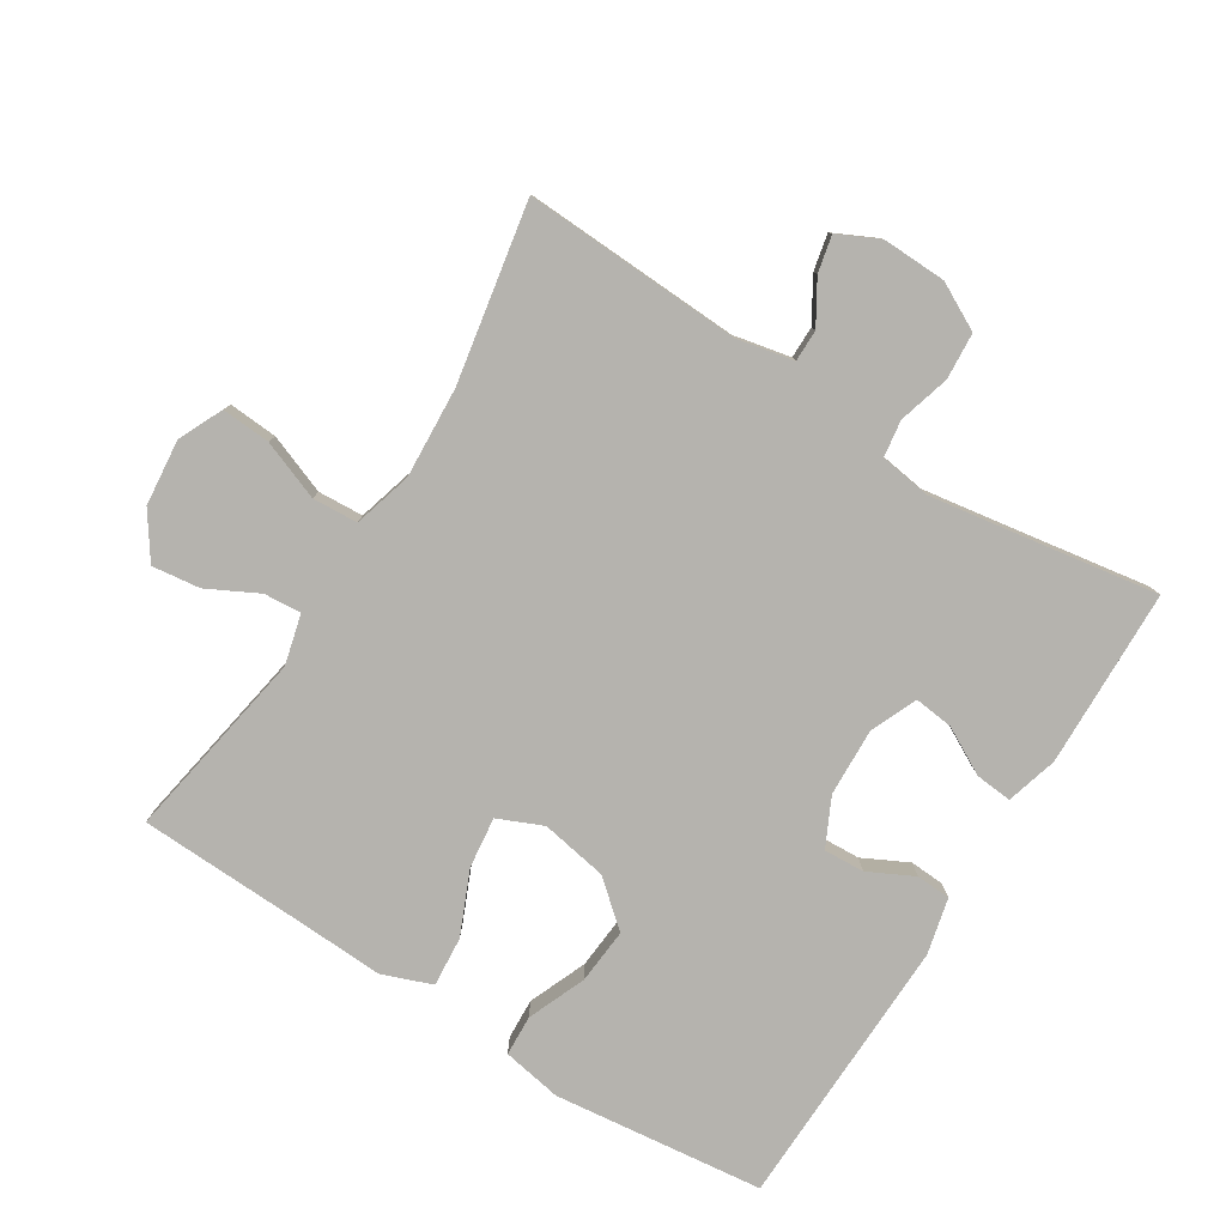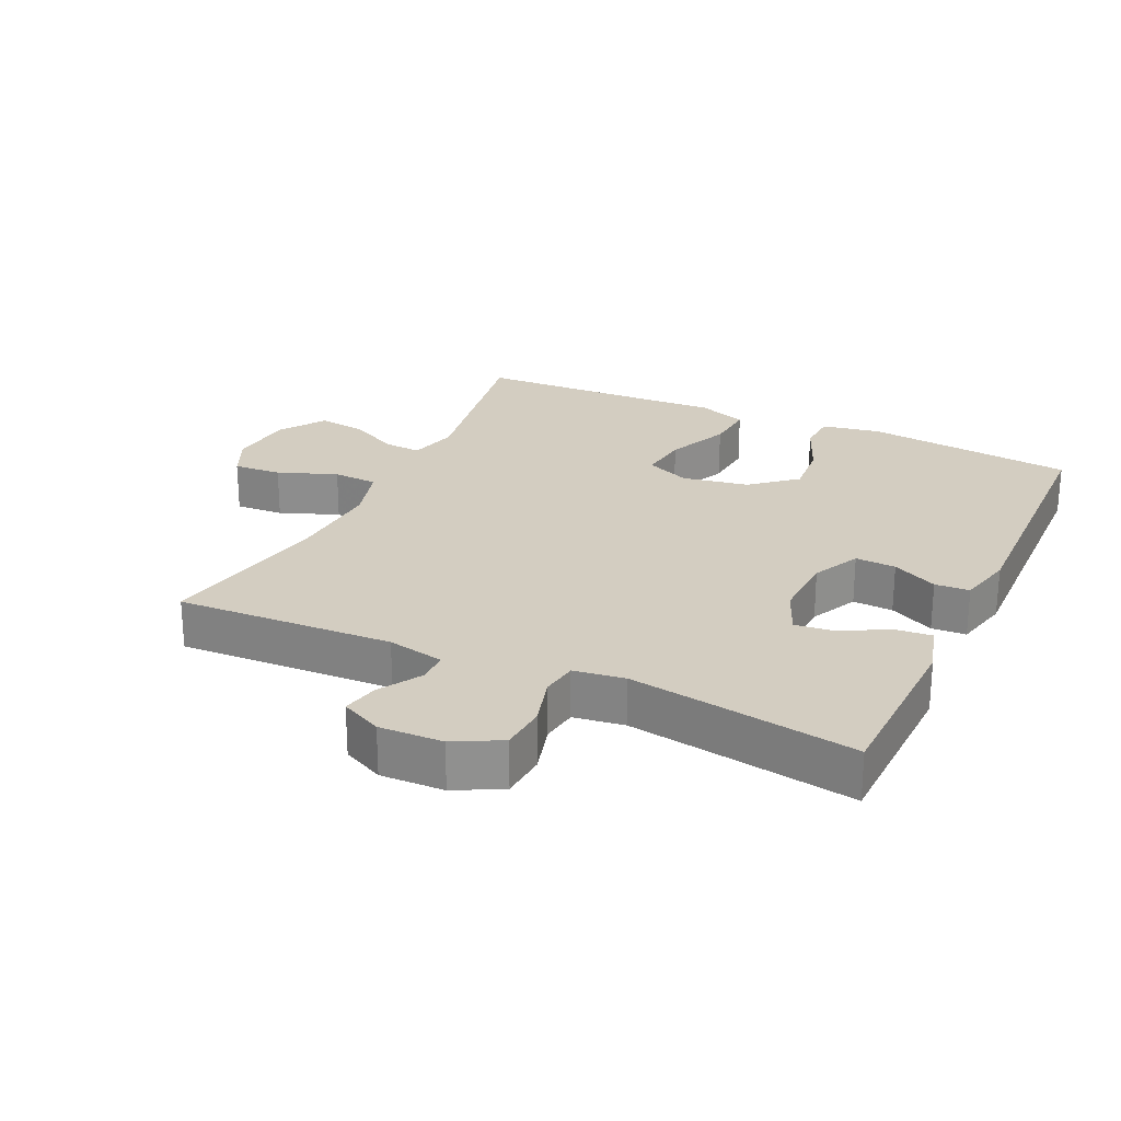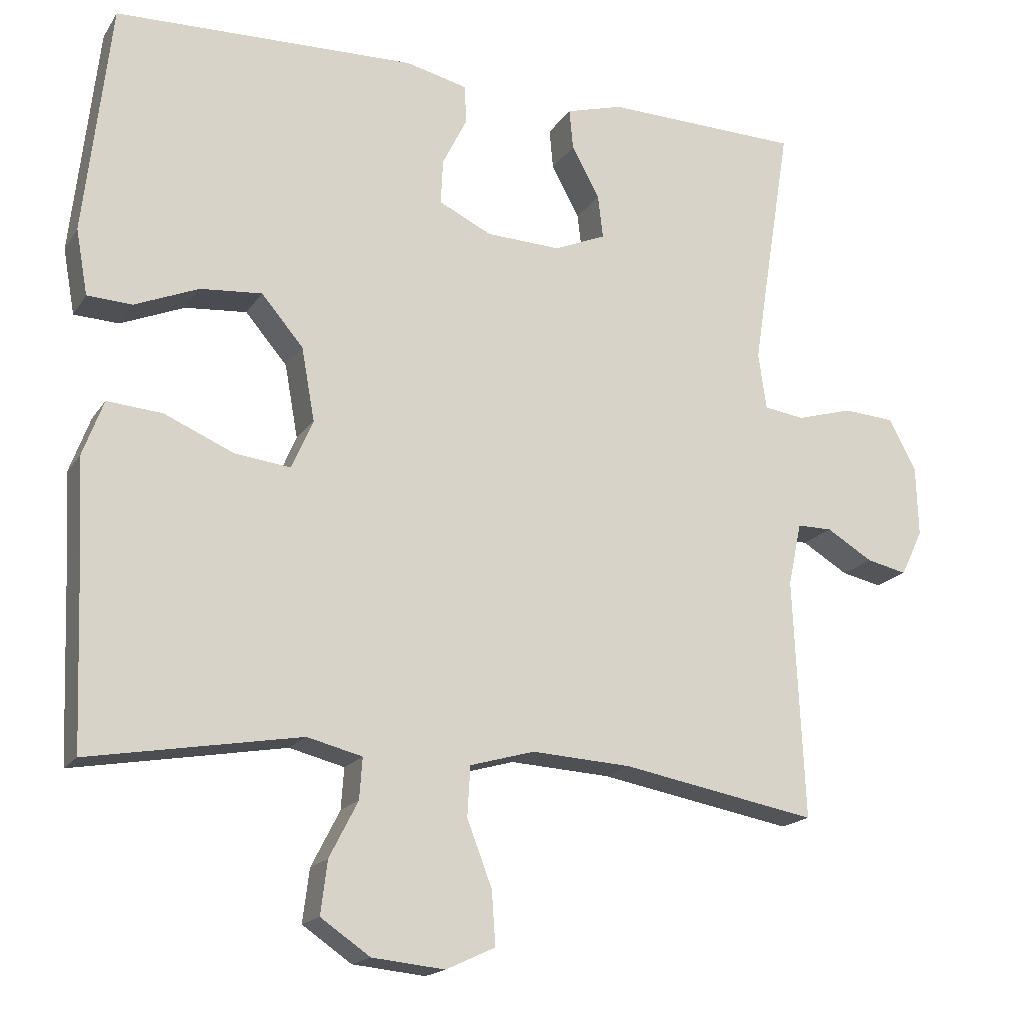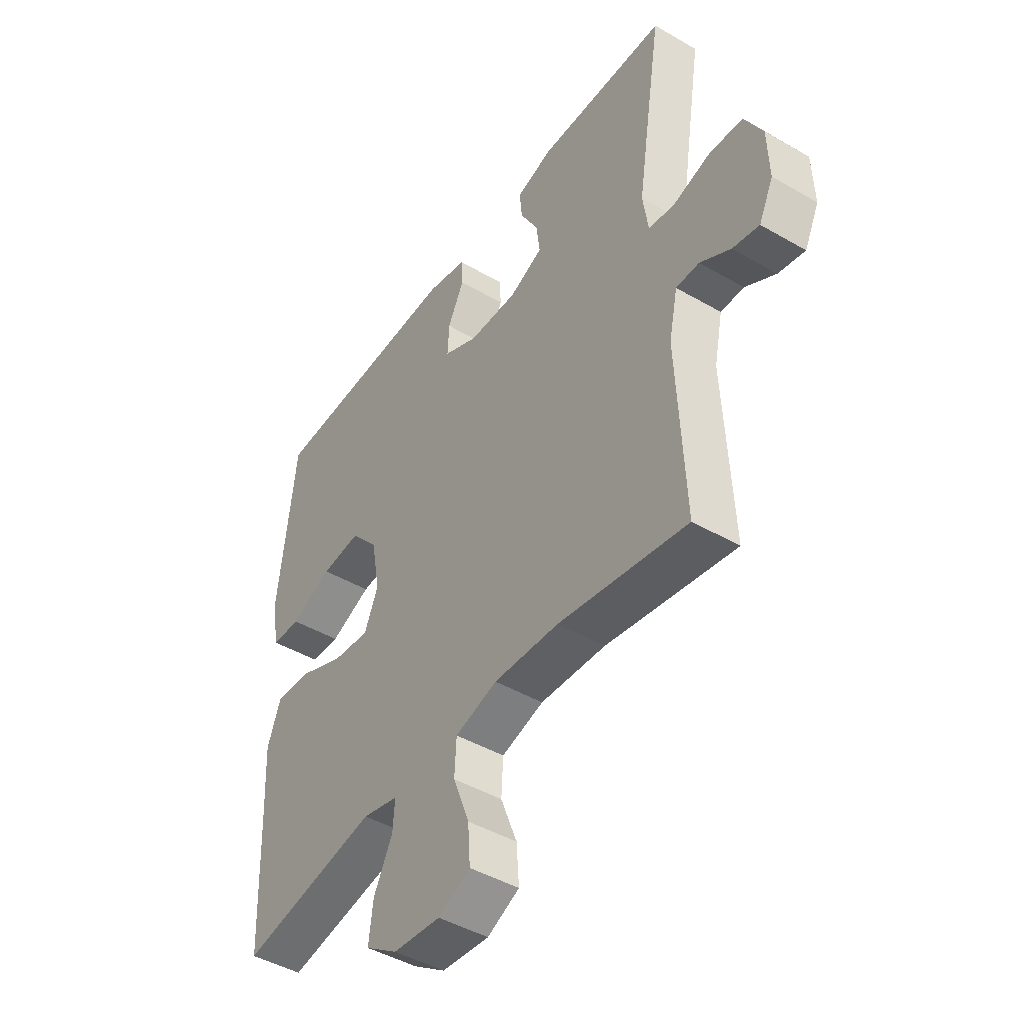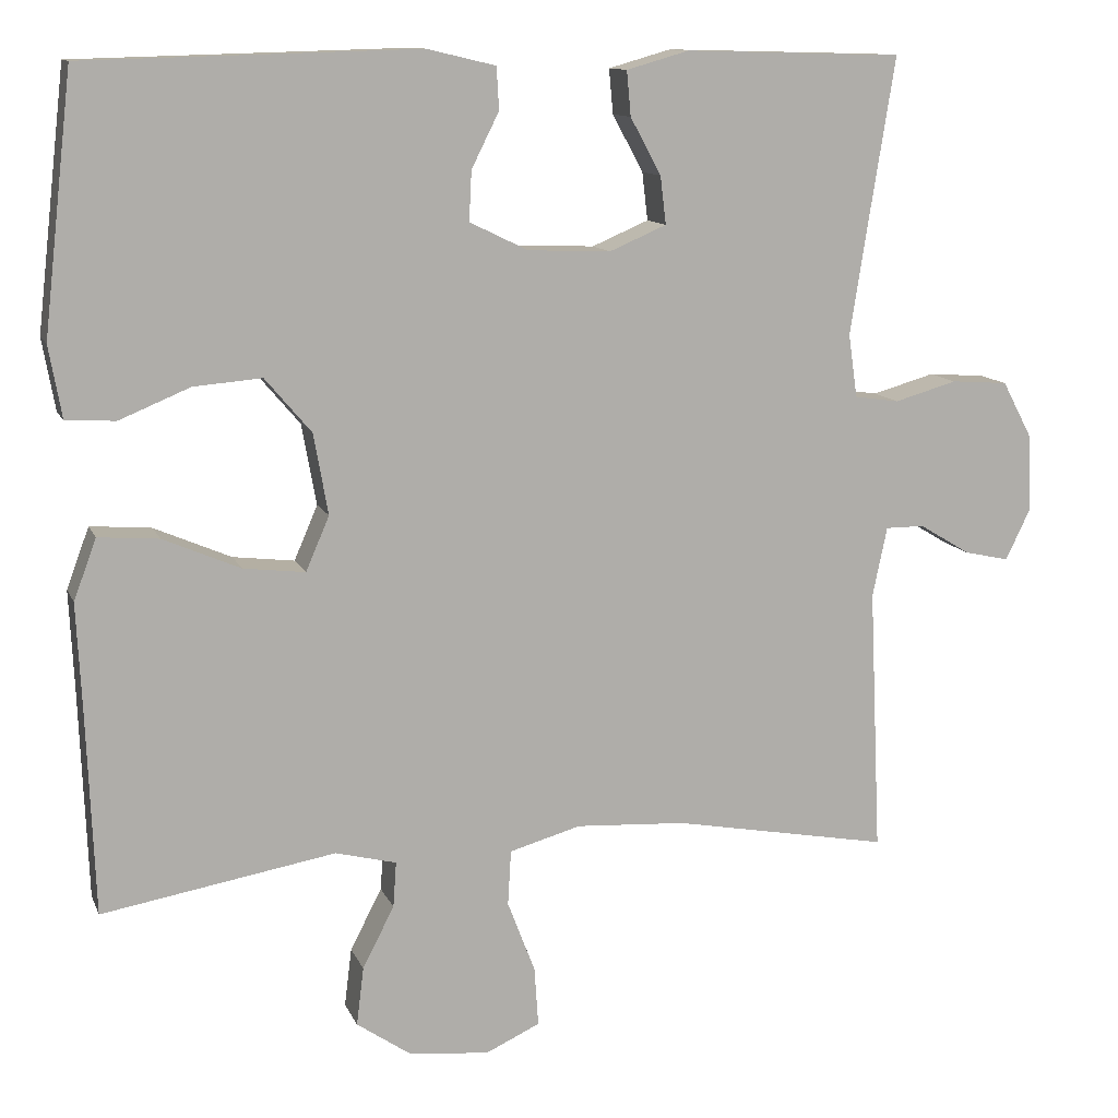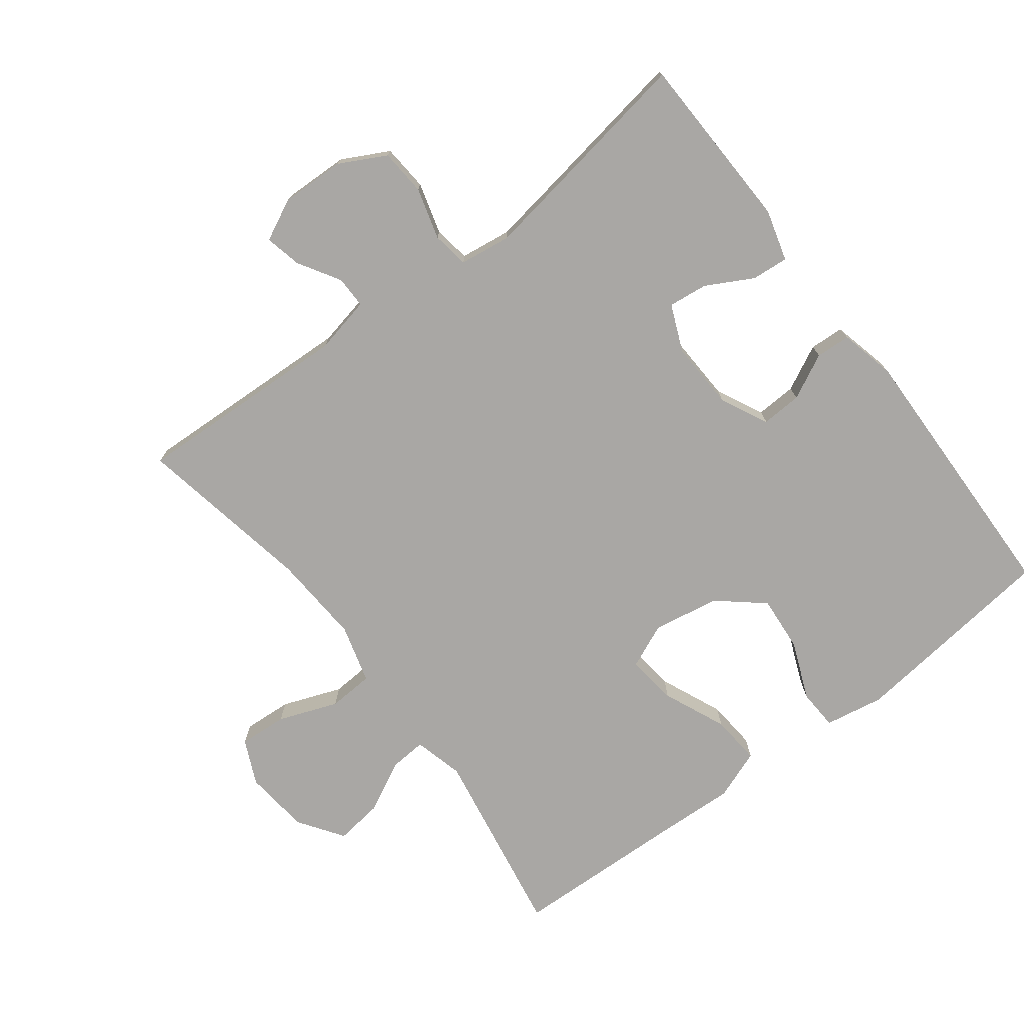
<metadata>
{"format":"obj","ext":"obj","renderer":"f3d","projection":"perspective","resolution":1024,"background":"white","views":[{"elev":-80.0,"azim":-122.1,"up":"+Y"},{"elev":24.8,"azim":-64.9,"up":"+Y"},{"elev":-17.6,"azim":157.1,"up":"+Z"},{"elev":-45.6,"azim":-123.7,"up":"+Z"},{"elev":11.7,"azim":163.5,"up":"+Z"},{"elev":-74.7,"azim":-52.6,"up":"+Y"}]}
</metadata>
<code>
v 0.5 0.07 -0.5
v 0.212 0.07 -0.45
v 0.137 0.07 -0.469
v 0.141 0.07 -0.525
v 0.18 0.07 -0.601
v 0.189 0.07 -0.673
v 0.122 0.07 -0.719
v 0.023 0.07 -0.729
v -0.044 0.07 -0.698
v -0.039 0.07 -0.625
v -0.005 0.07 -0.536
v -0.009 0.07 -0.468
v -0.097 0.07 -0.443
v -0.233 0.07 -0.451
v -0.5 0.07 -0.5
v -0.485 0.07 -0.173
v -0.503 0.07 -0.087
v -0.551 0.07 -0.087
v -0.614 0.07 -0.125
v -0.669 0.07 -0.137
v -0.699 0.07 -0.075
v -0.696 0.07 0.021
v -0.659 0.07 0.091
v -0.589 0.07 0.096
v -0.512 0.07 0.074
v -0.457 0.07 0.082
v -0.446 0.07 0.159
v -0.464 0.07 0.275
v -0.5 0.07 0.5
v -0.232 0.07 0.507
v -0.155 0.07 0.485
v -0.16 0.07 0.43
v -0.198 0.07 0.36
v -0.205 0.07 0.301
v -0.135 0.07 0.271
v -0.033 0.07 0.275
v 0.039 0.07 0.31
v 0.036 0.07 0.371
v 0.002 0.07 0.439
v 0.005 0.07 0.491
v 0.089 0.07 0.511
v 0.5 0.07 0.5
v 0.536 0.07 0.184
v 0.52 0.07 0.095
v 0.459 0.07 0.092
v 0.372 0.07 0.128
v 0.288 0.07 0.135
v 0.231 0.07 0.068
v 0.213 0.07 -0.032
v 0.242 0.07 -0.099
v 0.318 0.07 -0.09
v 0.413 0.07 -0.049
v 0.488 0.07 -0.043
v 0.516 0.07 -0.118
v 0.51 0.07 -0.24
v 0.5 0 -0.5
v 0.212 0 -0.45
v 0.137 0 -0.469
v 0.141 0 -0.525
v 0.18 0 -0.601
v 0.189 0 -0.673
v 0.122 0 -0.719
v 0.023 0 -0.729
v -0.044 0 -0.698
v -0.039 0 -0.625
v -0.005 0 -0.536
v -0.009 0 -0.468
v -0.097 0 -0.443
v -0.233 0 -0.451
v -0.5 0 -0.5
v -0.485 0 -0.173
v -0.503 0 -0.087
v -0.551 0 -0.087
v -0.614 0 -0.125
v -0.669 0 -0.137
v -0.699 0 -0.075
v -0.696 0 0.021
v -0.659 0 0.091
v -0.589 0 0.096
v -0.512 0 0.074
v -0.457 0 0.082
v -0.446 0 0.159
v -0.464 0 0.275
v -0.5 0 0.5
v -0.232 0 0.507
v -0.155 0 0.485
v -0.16 0 0.43
v -0.198 0 0.36
v -0.205 0 0.301
v -0.135 0 0.271
v -0.033 0 0.275
v 0.039 0 0.31
v 0.036 0 0.371
v 0.002 0 0.439
v 0.005 0 0.491
v 0.089 0 0.511
v 0.5 0 0.5
v 0.536 0 0.184
v 0.52 0 0.095
v 0.459 0 0.092
v 0.372 0 0.128
v 0.288 0 0.135
v 0.231 0 0.068
v 0.213 0 -0.032
v 0.242 0 -0.099
v 0.318 0 -0.09
v 0.413 0 -0.049
v 0.488 0 -0.043
v 0.516 0 -0.118
v 0.51 0 -0.24
f 52 53 54 55
f 51 52 55 1
f 50 51 1 2
f 49 50 2 3
f 43 44 45 46
f 43 46 47
f 42 43 47
f 41 42 47 48
f 38 39 40 41
f 37 38 41 48
f 30 31 32 33
f 28 29 30 33
f 27 28 33 34
f 26 27 34 35
f 22 23 24 25
f 22 25 26
f 21 22 26
f 18 19 20 21
f 17 18 21 26
f 16 17 26 35
f 14 15 16 35
f 8 9 10 11
f 8 11 12
f 7 8 12
f 4 5 6 7
f 3 4 7 12
f 49 3 12 13
f 36 37 48 49
f 35 36 49
f 13 14 35 49
f 110 109 108 107
f 56 110 107 106
f 57 56 106 105
f 58 57 105 104
f 101 100 99 98
f 102 101 98
f 102 98 97
f 103 102 97 96
f 96 95 94 93
f 103 96 93 92
f 88 87 86 85
f 88 85 84 83
f 89 88 83 82
f 90 89 82 81
f 80 79 78 77
f 81 80 77
f 81 77 76
f 76 75 74 73
f 81 76 73 72
f 90 81 72 71
f 90 71 70 69
f 66 65 64 63
f 67 66 63
f 67 63 62
f 62 61 60 59
f 67 62 59 58
f 68 67 58 104
f 104 103 92 91
f 104 91 90
f 104 90 69 68
f 1 56 57 2
f 2 57 58 3
f 3 58 59 4
f 4 59 60 5
f 5 60 61 6
f 6 61 62 7
f 7 62 63 8
f 8 63 64 9
f 9 64 65 10
f 10 65 66 11
f 11 66 67 12
f 12 67 68 13
f 13 68 69 14
f 14 69 70 15
f 15 70 71 16
f 16 71 72 17
f 17 72 73 18
f 18 73 74 19
f 19 74 75 20
f 20 75 76 21
f 21 76 77 22
f 22 77 78 23
f 23 78 79 24
f 24 79 80 25
f 25 80 81 26
f 26 81 82 27
f 27 82 83 28
f 28 83 84 29
f 29 84 85 30
f 30 85 86 31
f 31 86 87 32
f 32 87 88 33
f 33 88 89 34
f 34 89 90 35
f 35 90 91 36
f 36 91 92 37
f 37 92 93 38
f 38 93 94 39
f 39 94 95 40
f 40 95 96 41
f 41 96 97 42
f 42 97 98 43
f 43 98 99 44
f 44 99 100 45
f 45 100 101 46
f 46 101 102 47
f 47 102 103 48
f 48 103 104 49
f 49 104 105 50
f 50 105 106 51
f 51 106 107 52
f 52 107 108 53
f 53 108 109 54
f 54 109 110 55
f 55 110 56 1

</code>
